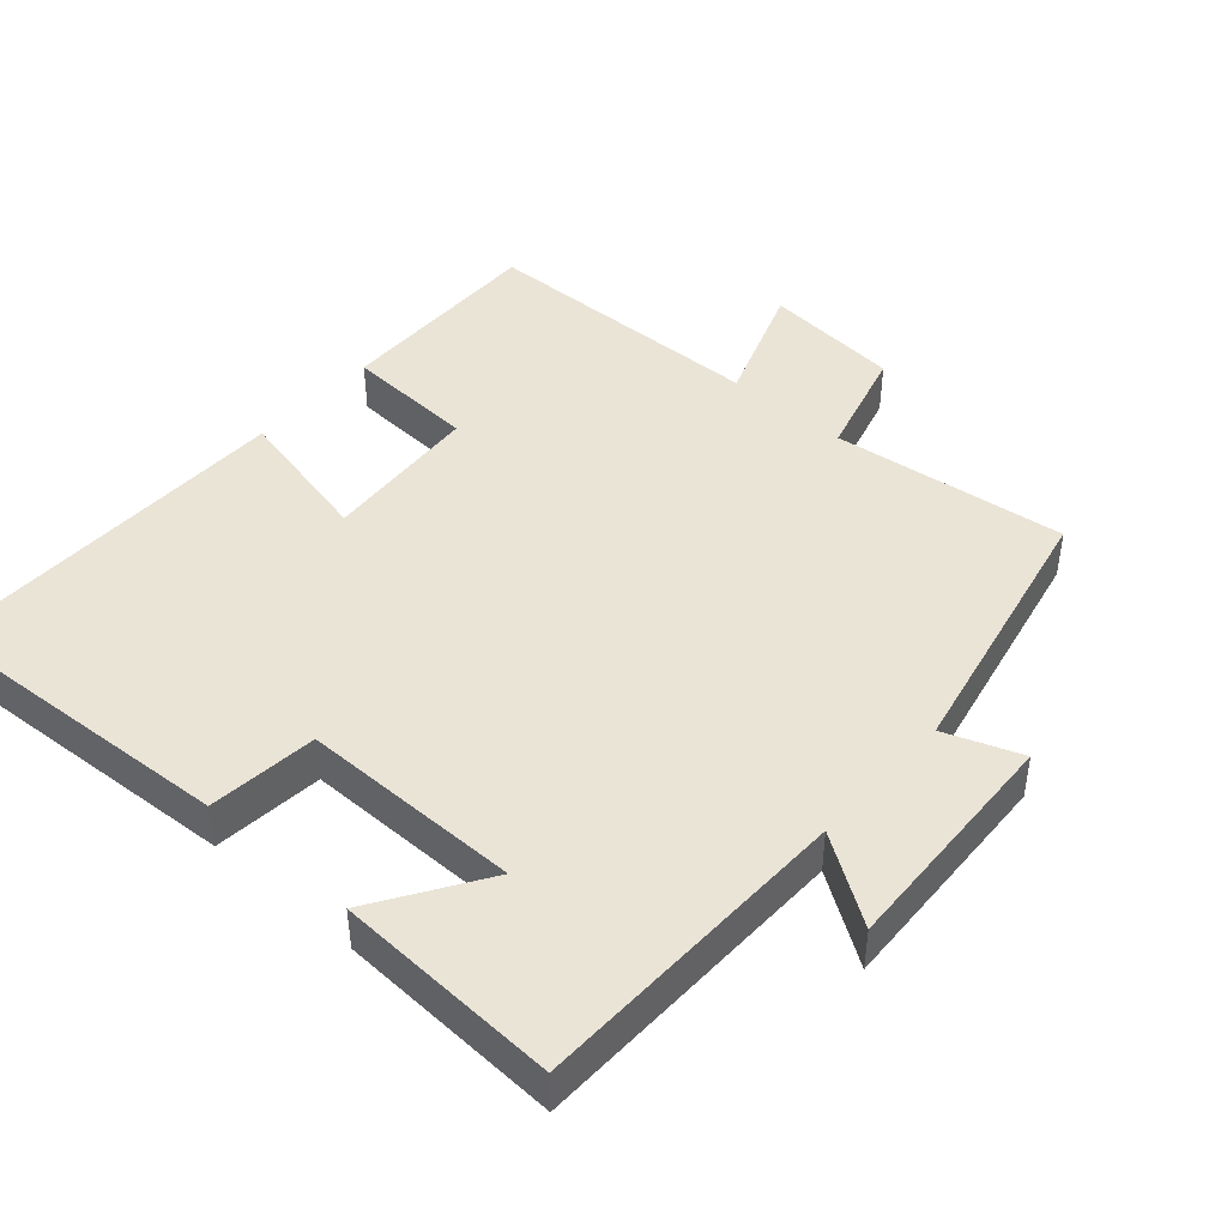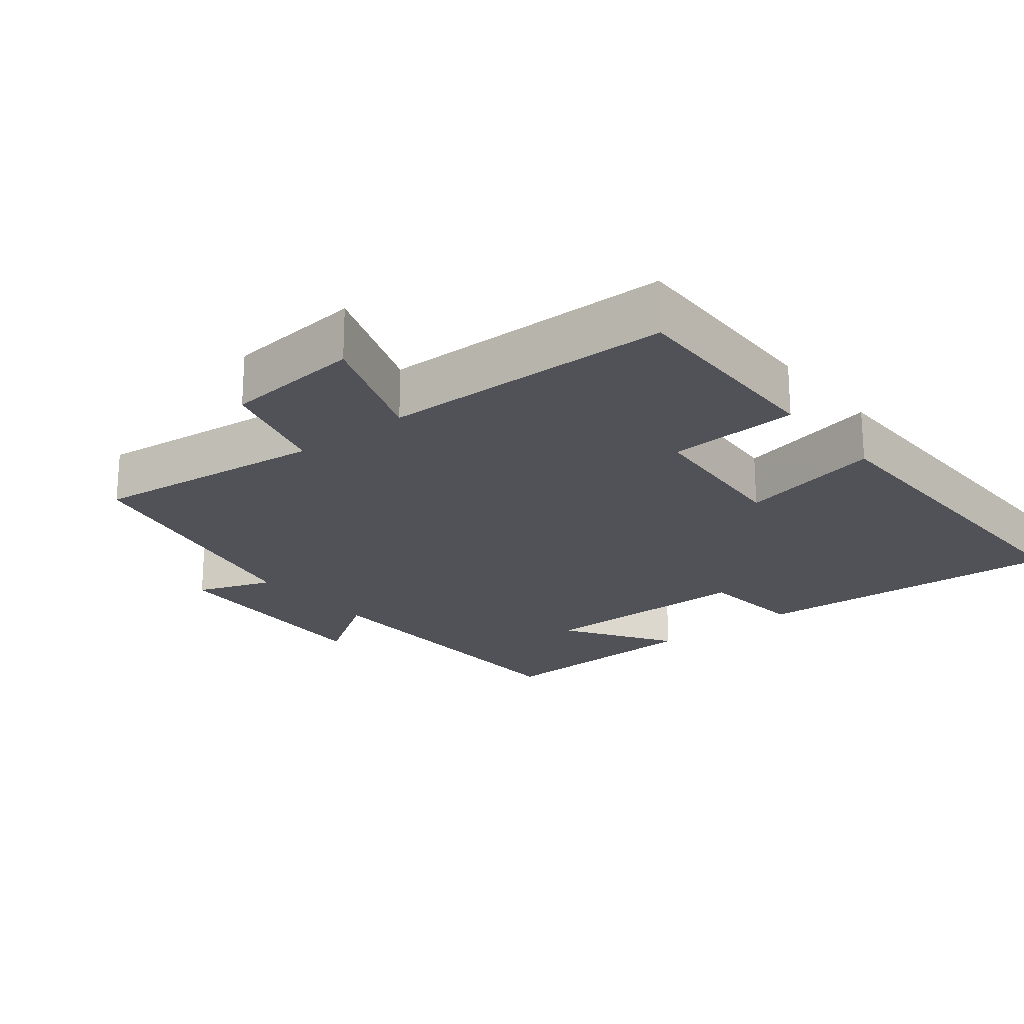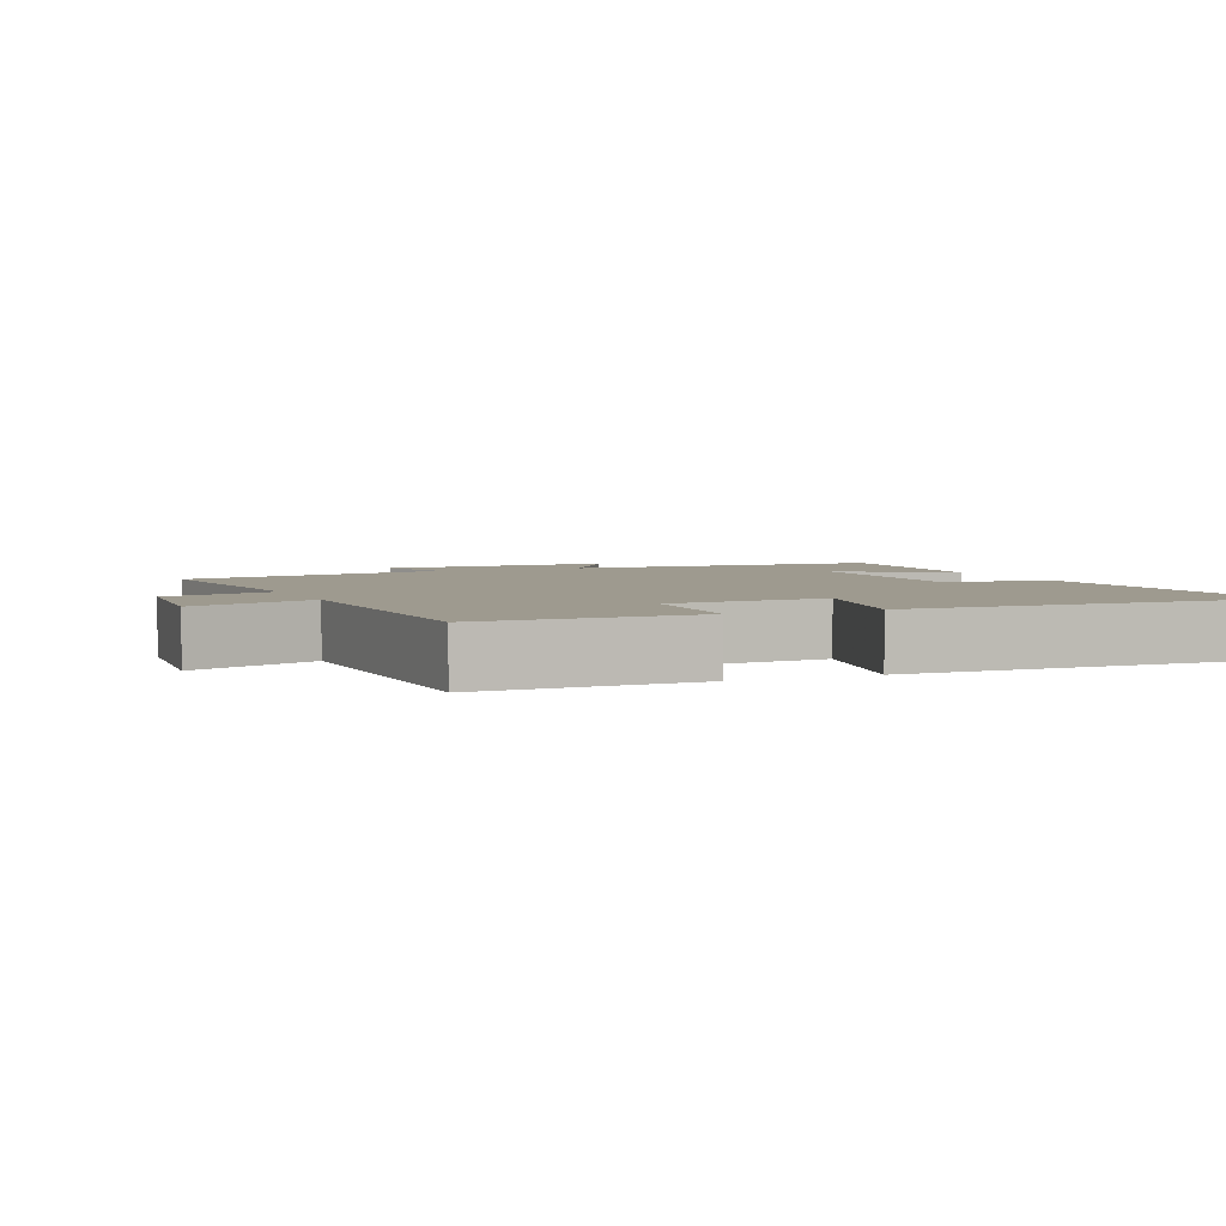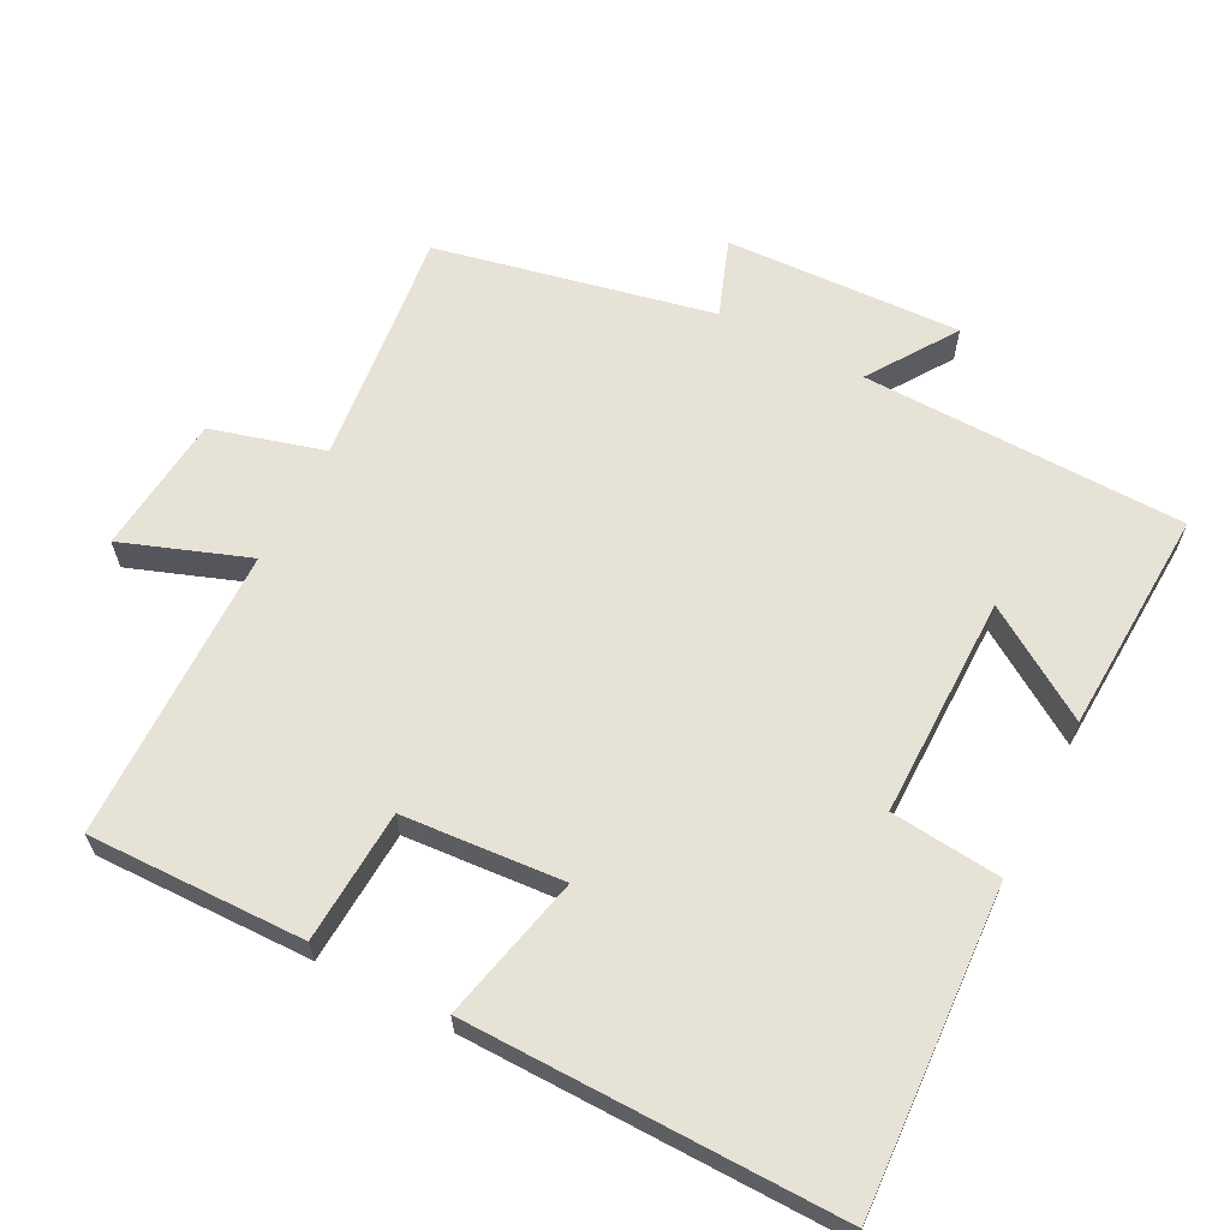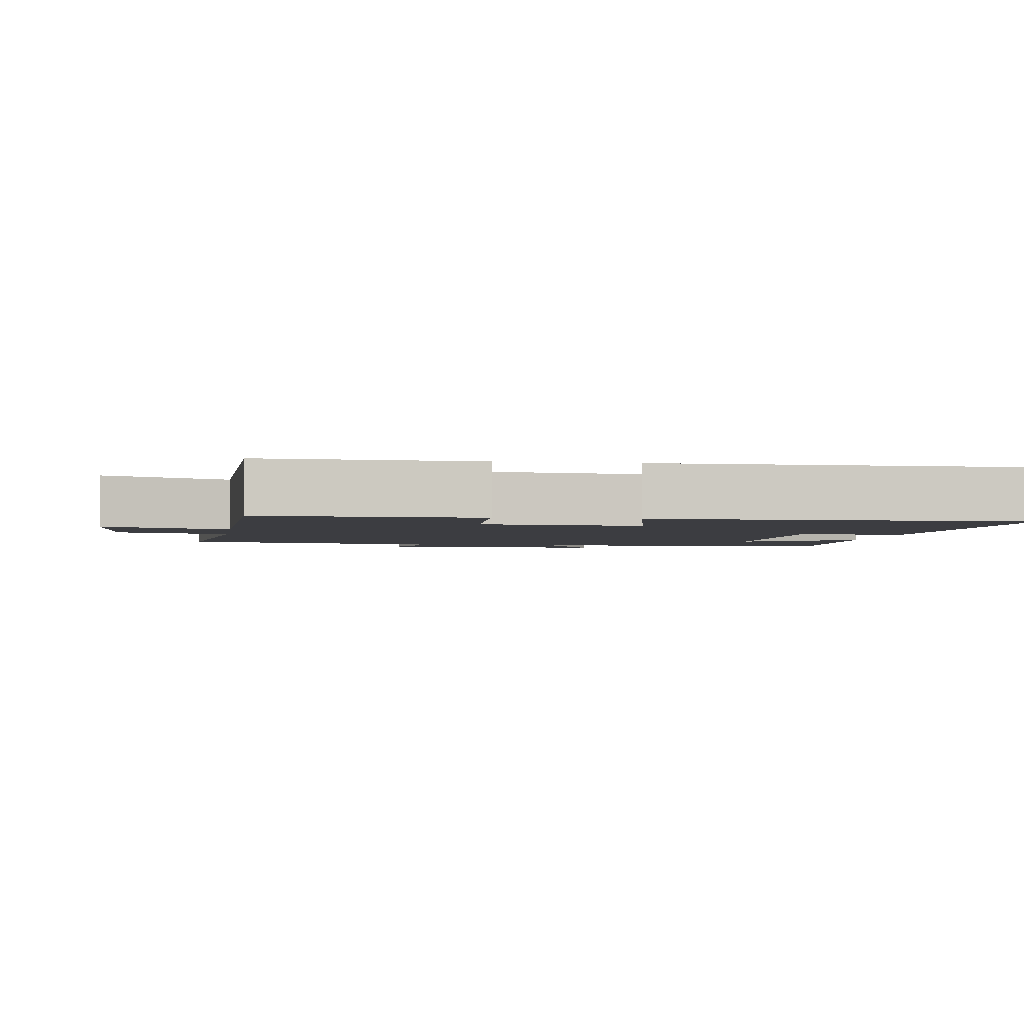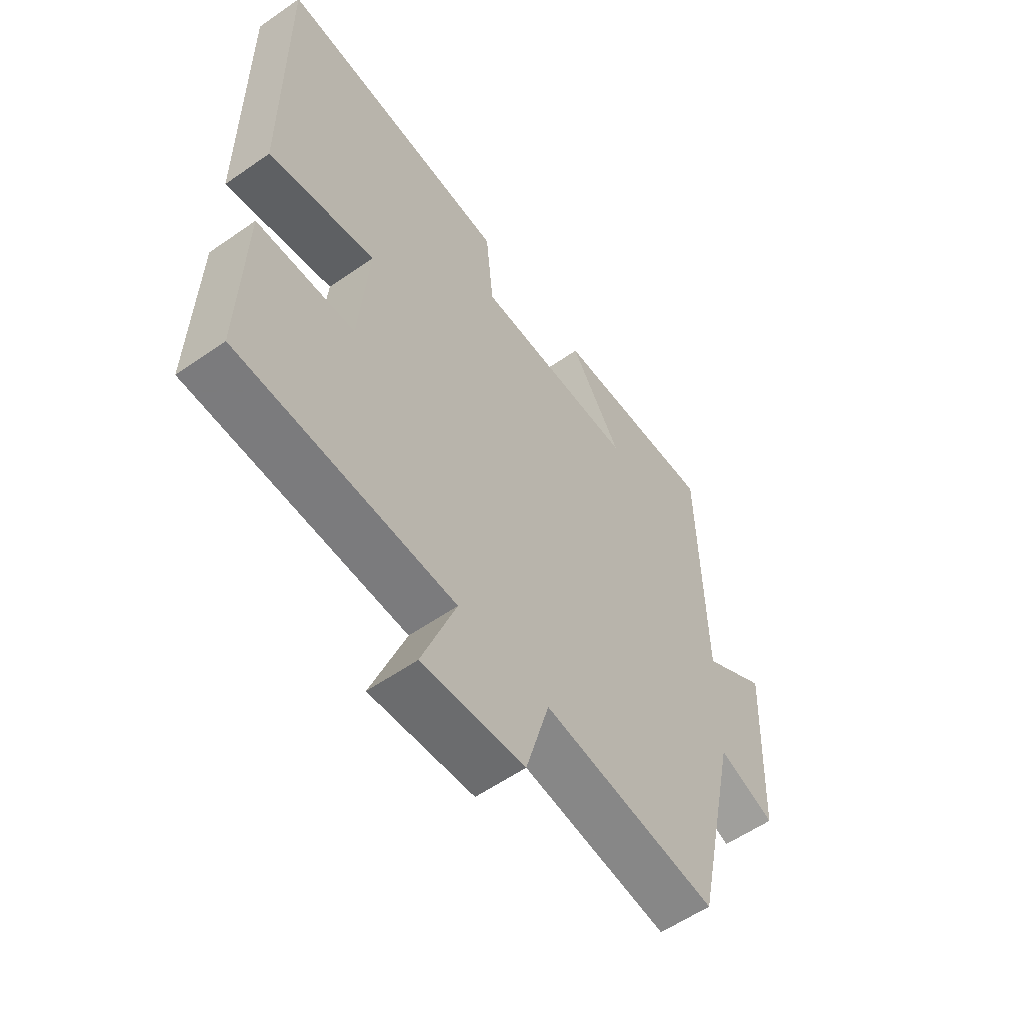
<metadata>
{"format":"obj","ext":"obj","renderer":"f3d","projection":"perspective","resolution":1024,"background":"white","views":[{"elev":43.8,"azim":41.6,"up":"+Y"},{"elev":-21.5,"azim":-141.1,"up":"+Y"},{"elev":3.7,"azim":-112.9,"up":"+Y"},{"elev":63.3,"azim":-62.4,"up":"+Y"},{"elev":-2.8,"azim":-98.7,"up":"+Y"},{"elev":-57.6,"azim":-54.1,"up":"+Z"}]}
</metadata>
<code>
v 0.492 0.07 0.514
v 0.5 0.07 0.059
v 0.624 0.07 0.141
v 0.608 0.07 -0.191
v 0.5 0.07 -0.151
v 0.416 0.07 -0.54
v 0.082 0.07 -0.5
v 0.037 0.07 -0.659
v -0.159 0.07 -0.677
v -0.094 0.07 -0.5
v -0.507 0.07 -0.491
v -0.5 0.07 -0.186
v -0.313 0.07 -0.176
v -0.295 0.07 0.05
v -0.5 0.07 0.004
v -0.504 0.07 0.527
v -0.053 0.07 0.5
v -0.038 0.07 0.345
v 0.274 0.07 0.345
v 0.175 0.07 0.5
v 0.492 0 0.514
v 0.5 0 0.059
v 0.624 0 0.141
v 0.608 0 -0.191
v 0.5 0 -0.151
v 0.416 0 -0.54
v 0.082 0 -0.5
v 0.037 0 -0.659
v -0.159 0 -0.677
v -0.094 0 -0.5
v -0.507 0 -0.491
v -0.5 0 -0.186
v -0.313 0 -0.176
v -0.295 0 0.05
v -0.5 0 0.004
v -0.504 0 0.527
v -0.053 0 0.5
v -0.038 0 0.345
v 0.274 0 0.345
v 0.175 0 0.5
f 19 20 1 2
f 18 19 2
f 16 17 18
f 15 16 18
f 14 15 18
f 13 14 18 2
f 10 11 12 13
f 10 13 2
f 7 8 9 10
f 7 10 2 3
f 5 6 7
f 5 7 3
f 3 4 5
f 22 21 40 39
f 22 39 38
f 38 37 36
f 38 36 35
f 38 35 34
f 22 38 34 33
f 33 32 31 30
f 22 33 30
f 30 29 28 27
f 23 22 30 27
f 27 26 25
f 23 27 25
f 25 24 23
f 1 21 22 2
f 2 22 23 3
f 3 23 24 4
f 4 24 25 5
f 5 25 26 6
f 6 26 27 7
f 7 27 28 8
f 8 28 29 9
f 9 29 30 10
f 10 30 31 11
f 11 31 32 12
f 12 32 33 13
f 13 33 34 14
f 14 34 35 15
f 15 35 36 16
f 16 36 37 17
f 17 37 38 18
f 18 38 39 19
f 19 39 40 20
f 20 40 21 1

</code>
